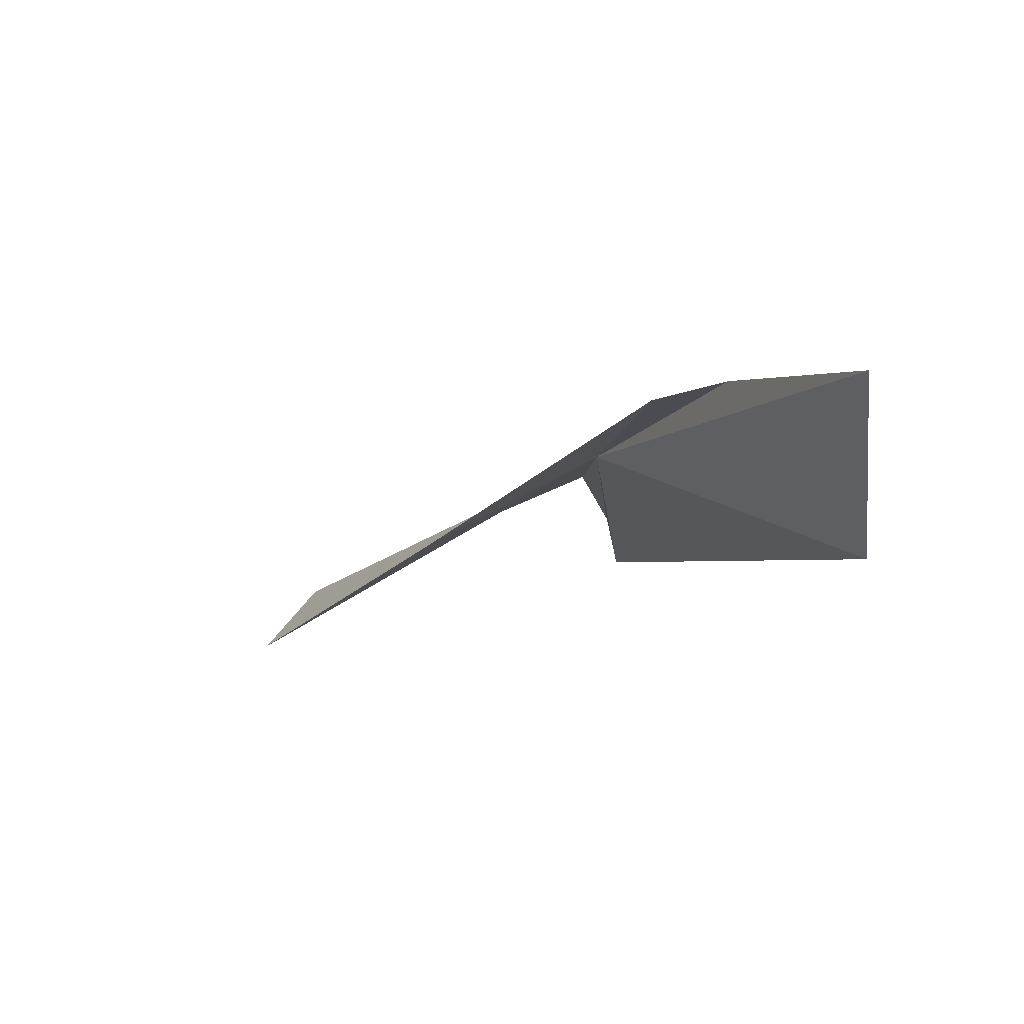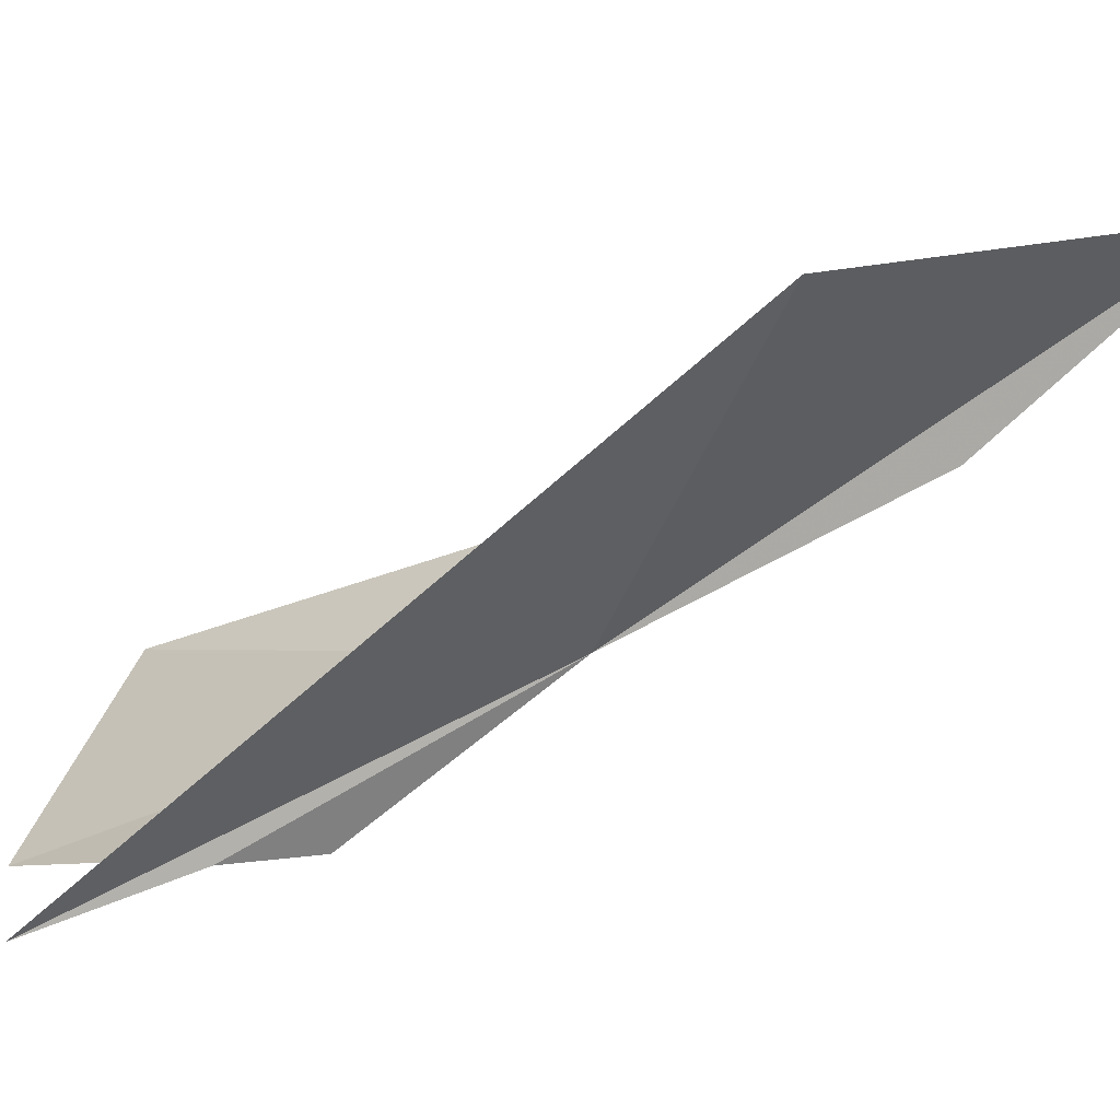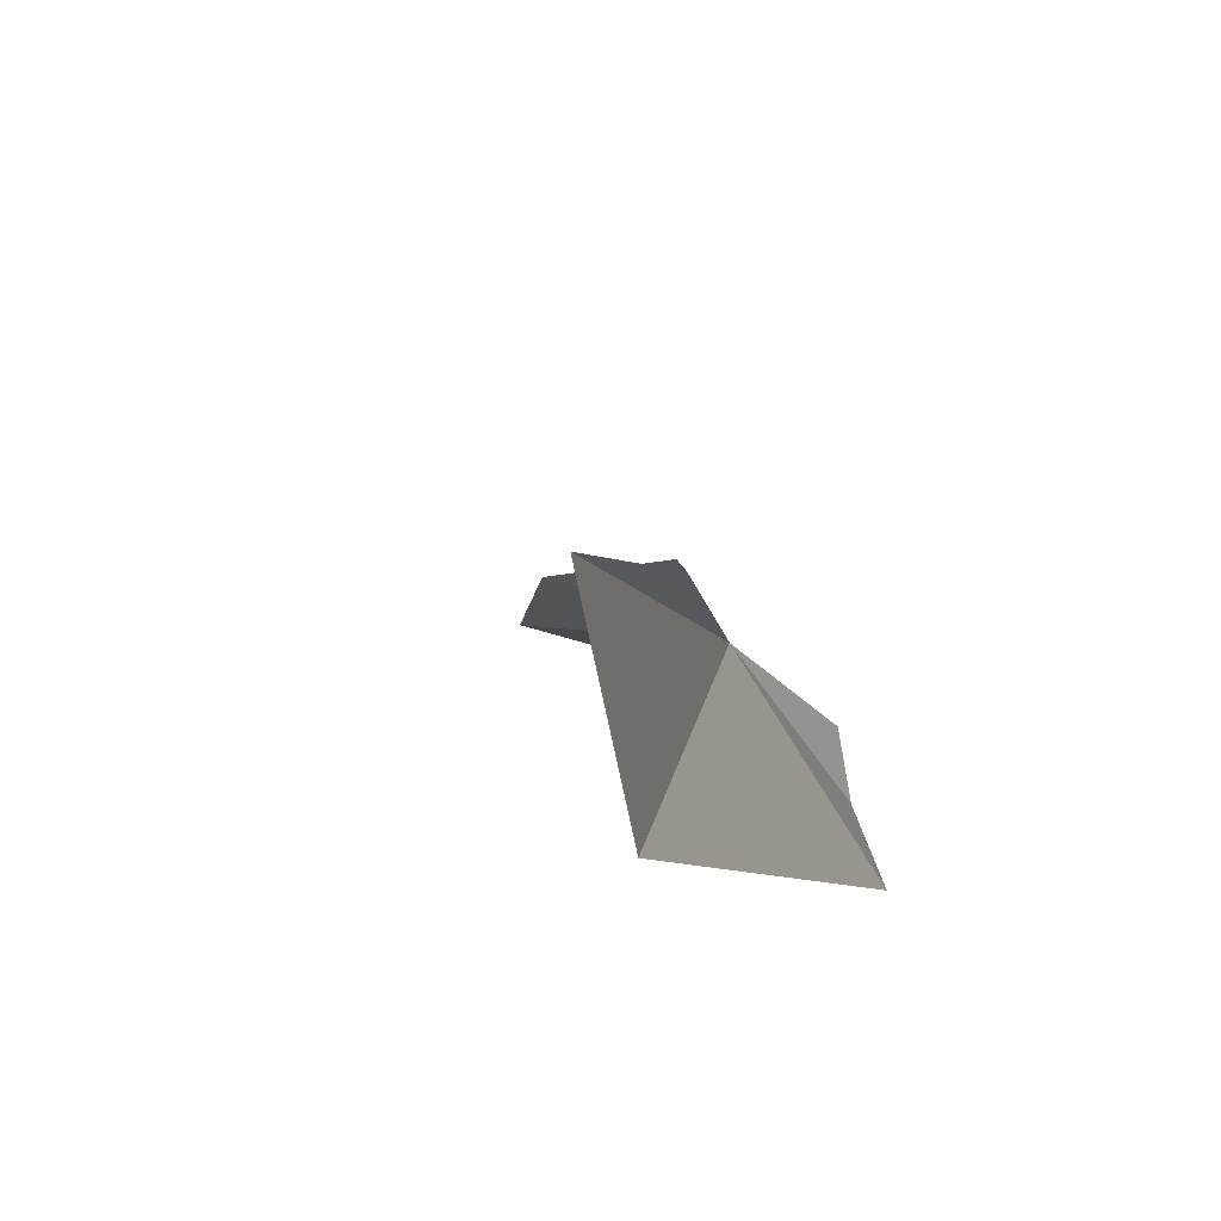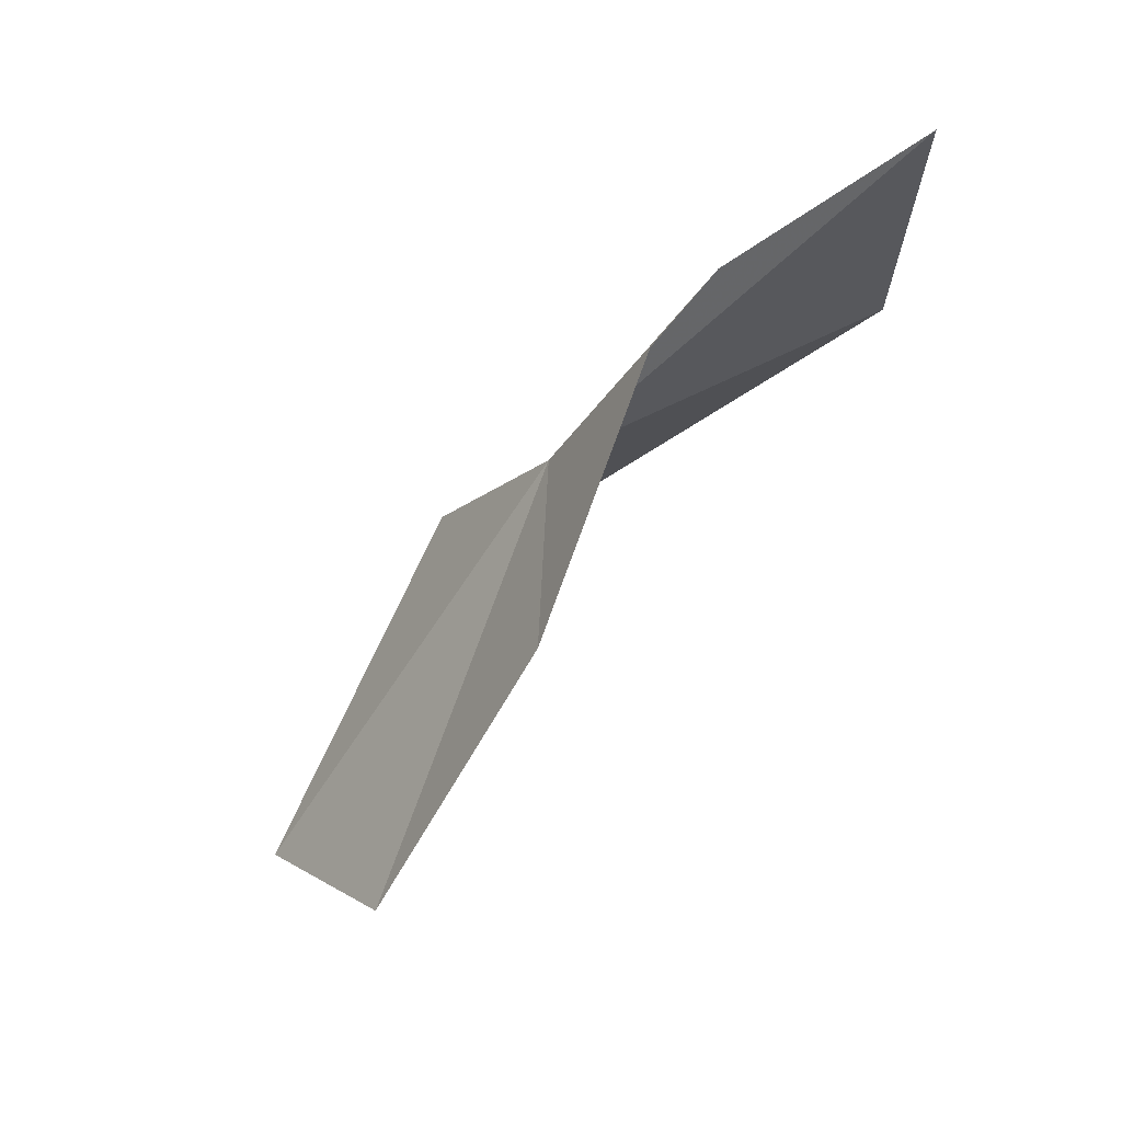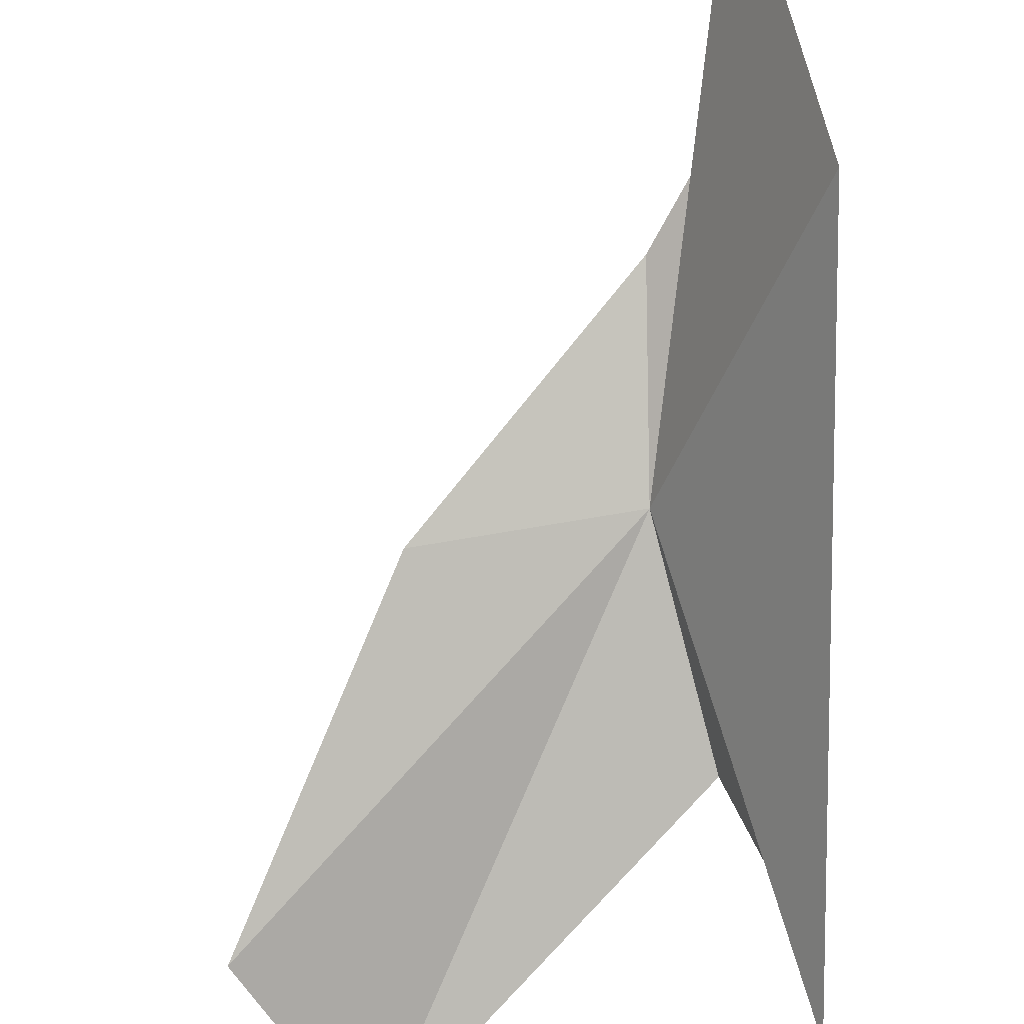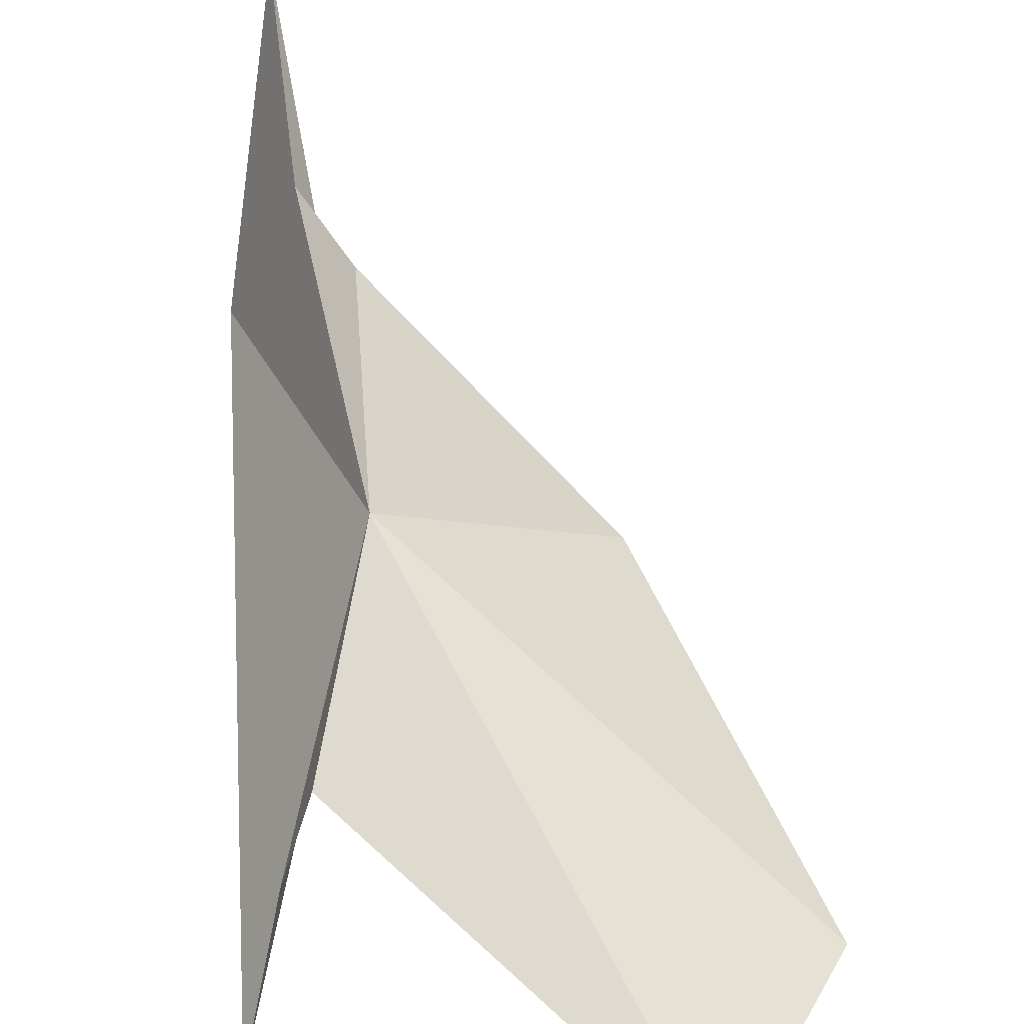
<metadata>
{"format":"obj","ext":"obj","renderer":"f3d","projection":"perspective","resolution":1024,"background":"white","views":[{"elev":50.8,"azim":155.4,"up":"+Z"},{"elev":22.5,"azim":-96.8,"up":"+Y"},{"elev":45.9,"azim":-142.7,"up":"+Z"},{"elev":56.6,"azim":96.4,"up":"+Z"},{"elev":63.7,"azim":176.7,"up":"+Y"},{"elev":-76.6,"azim":2.1,"up":"+Y"}]}
</metadata>
<code>
v 6.682 36.56 15.61
v 7.075 36.58 15.55
v 6.667 36.74 15.97
v 6.569 36.85 16.09
v 6.519 37.2 16.43
v 6.419 37.17 15.84
v 6.464 36.28 14.81
v 7.178 36.02 14.76
v 7.385 36.28 14.98
v 6.589 36.32 15.24
v 6.531 36.34 15.08
f 1 3 2
f 1 5 4
f 1 6 5
f 1 7 6
f 1 9 8
f 1 10 11
f 1 8 10
f 1 11 7
f 1 4 3
f 1 2 9

</code>
